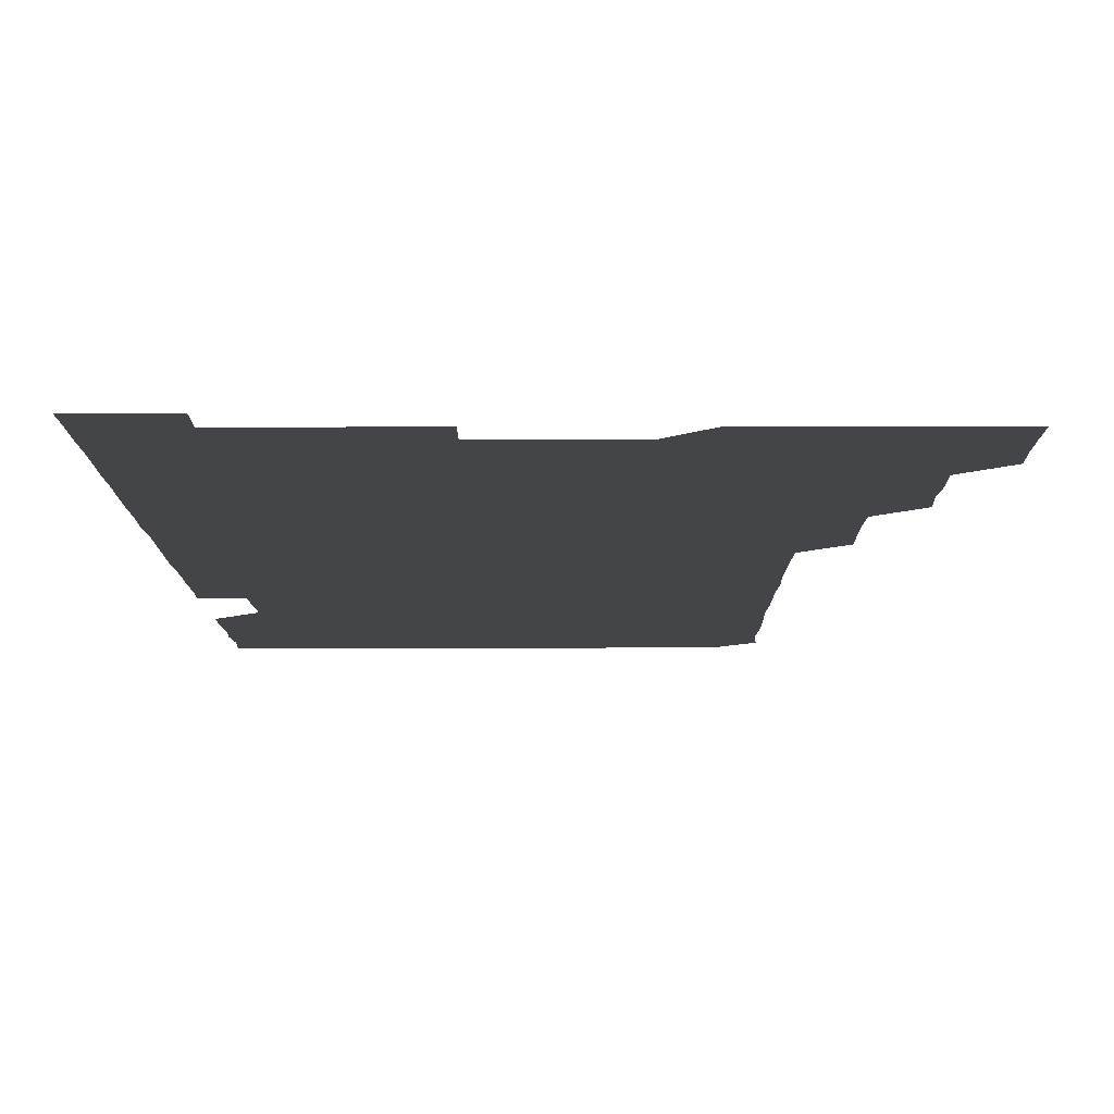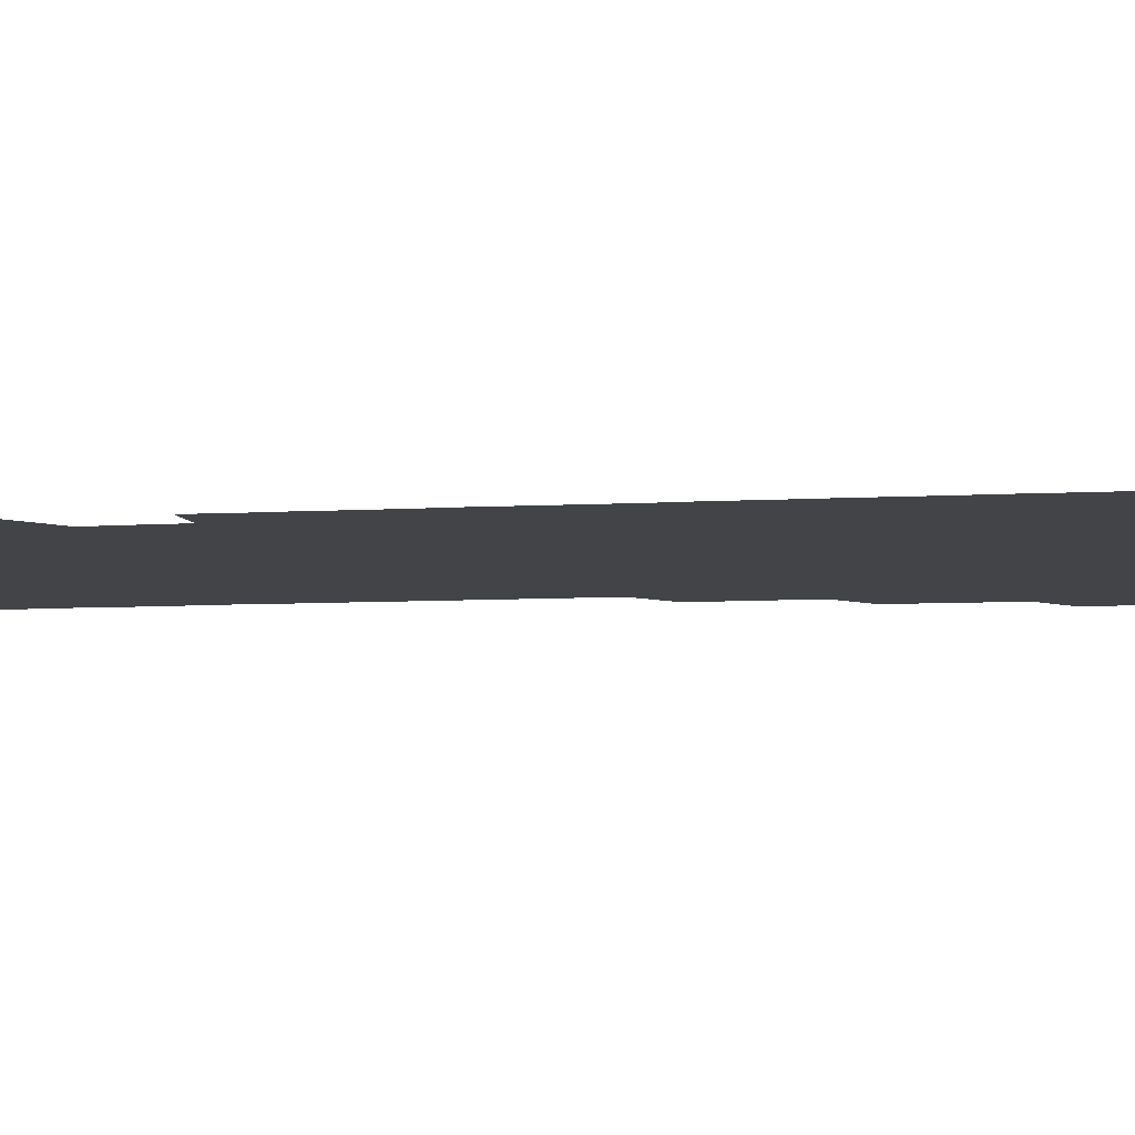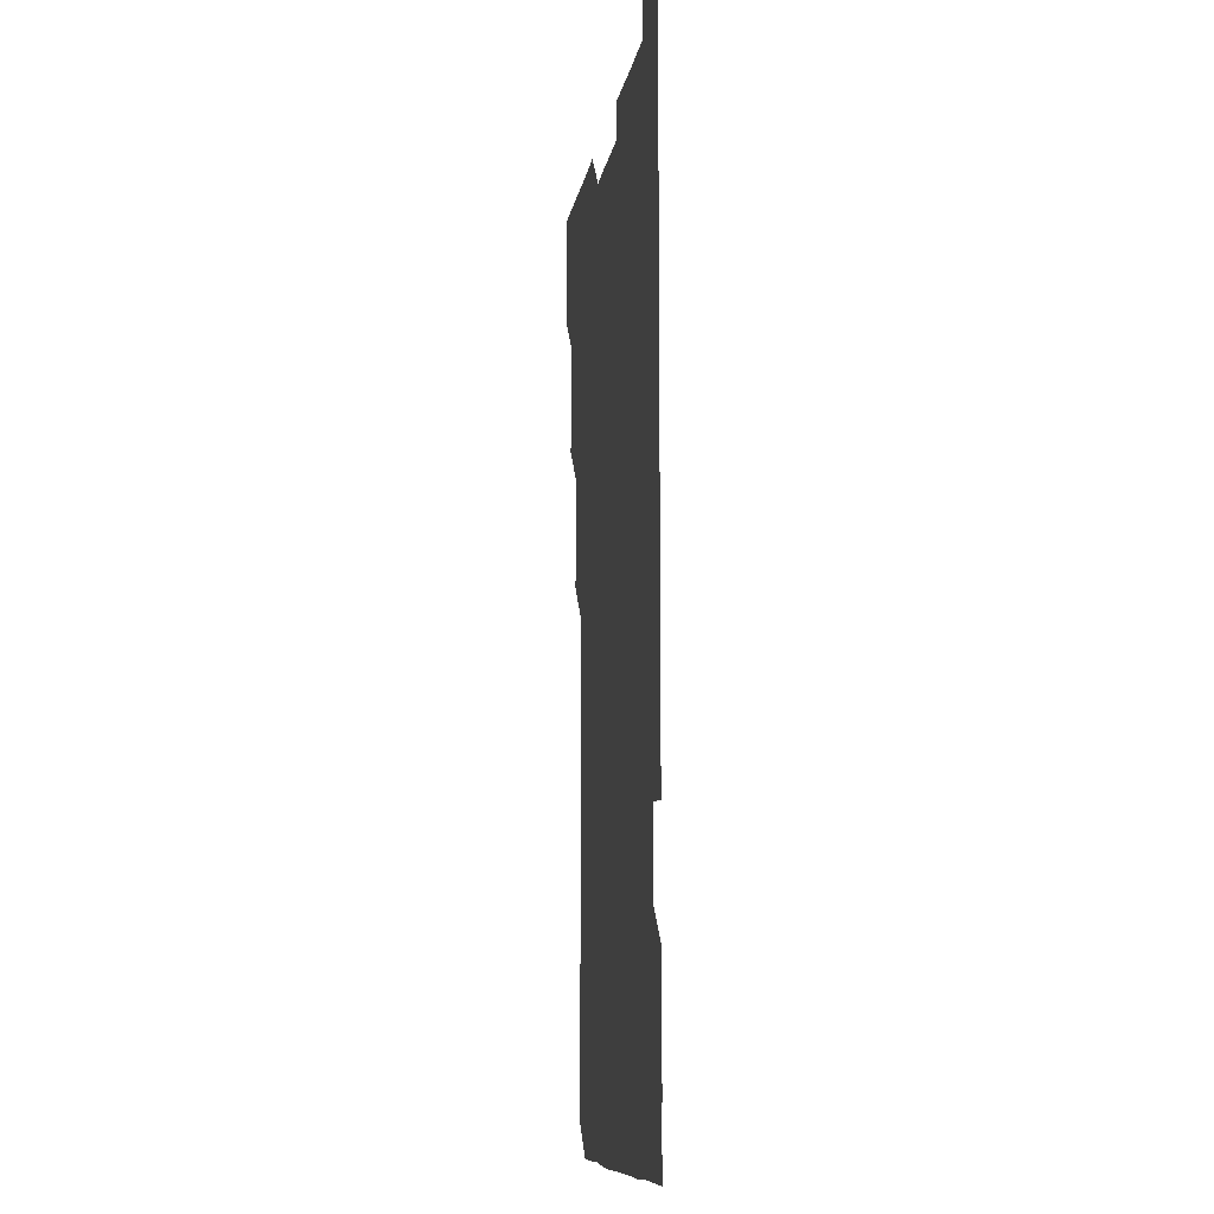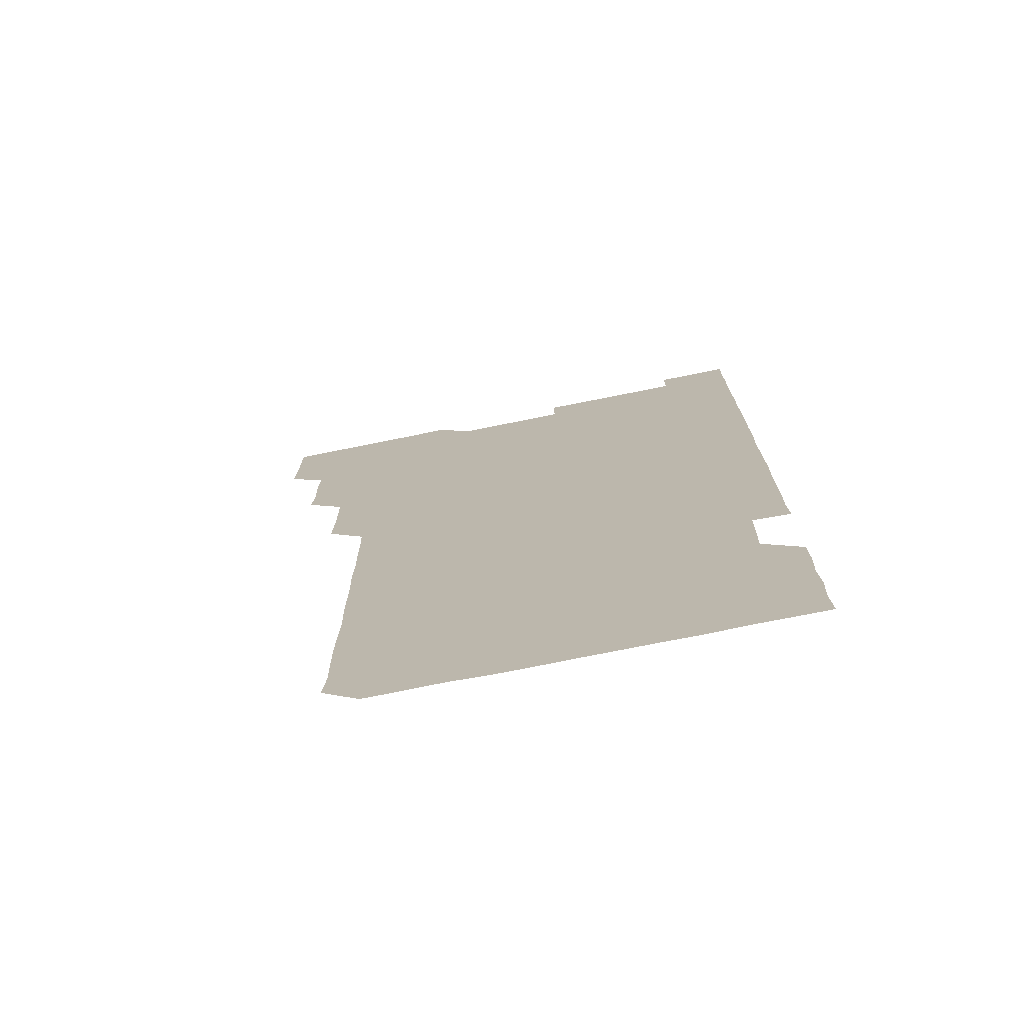
<metadata>
{"format":"obj","ext":"obj","renderer":"f3d","projection":"perspective","resolution":1024,"background":"white","views":[{"elev":-9.1,"azim":-179.9,"up":"+Z"},{"elev":-7.8,"azim":99.0,"up":"+Z"},{"elev":-10.1,"azim":81.2,"up":"+Y"},{"elev":-74.4,"azim":11.4,"up":"+Y"}]}
</metadata>
<code>
v 480.4 526 0
v 480.9 540.8 0
v 481 555.9 0
v 481 571 0
v 495.3 465.6 0
v 496.1 480.7 0
v 495.5 495.6 0
v 496 510.9 0
v 495.9 526.1 0
v 496.4 540.9 0
v 496.2 555.9 0
v 495.9 571.1 0
v 510.3 405.6 0
v 510.7 420.3 0
v 510.9 435.3 0
v 510.6 450.7 0
v 511.1 466.1 0
v 511.1 481 0
v 511.1 496.1 0
v 510.7 510.9 0
v 511.6 526.1 0
v 511.2 540.9 0
v 511.1 555.8 0
v 510.9 571.1 0
v 524.9 195 0
v 526.1 209.5 0
v 525.8 224.5 0
v 525.7 239.5 0
v 525.9 253.8 0
v 526.5 269.4 0
v 526 284.8 0
v 526 299.9 0
v 526.1 315.2 0
v 525.7 330 0
v 526 345.2 0
v 525.9 360.2 0
v 525.9 375.4 0
v 525.5 390.6 0
v 526.2 406.1 0
v 526.4 421.2 0
v 526.1 436.1 0
v 526.4 451.2 0
v 526 466 0
v 526.3 481.1 0
v 526.4 496.1 0
v 525.9 511.1 0
v 526.1 526 0
v 526.1 540.9 0
v 526.1 555.8 0
v 526 571.1 0
v 539.9 181.1 0
v 541.9 196.9 0
v 541 211 0
v 540.9 225.9 0
v 542.1 241.5 0
v 541 256.3 0
v 541.5 271.2 0
v 540.9 285.9 0
v 541.1 301 0
v 541.4 316.2 0
v 541.3 331.3 0
v 541.4 346.3 0
v 540.9 360.9 0
v 541.6 376.3 0
v 541 391 0
v 541 406.1 0
v 541.2 421.2 0
v 540.9 436 0
v 540.9 451 0
v 541.3 466.2 0
v 540.9 480.9 0
v 541.1 496 0
v 541.5 511 0
v 541.3 525.8 0
v 541 540.9 0
v 540.9 556.2 0
v 541.2 571.1 0
v 554.7 181.1 0
v 555.9 196 0
v 556.2 211.2 0
v 556.5 226.6 0
v 556.2 241.3 0
v 556.6 256.7 0
v 556.5 271.4 0
v 556.3 286.4 0
v 556 301.1 0
v 556.1 316 0
v 556.2 331.2 0
v 555.9 346 0
v 556.3 361.3 0
v 556.3 376.2 0
v 555.9 390.9 0
v 555.9 406 0
v 556.1 421 0
v 556.2 436.2 0
v 556.2 451.2 0
v 556.1 466.1 0
v 556.2 481.1 0
v 556.1 496.1 0
v 556.2 511 0
v 556.1 525.9 0
v 556.1 540.9 0
v 556 555.5 0
v 555.4 571.6 0
v 570.6 181.5 0
v 571.1 196.1 0
v 571.5 211.8 0
v 571.4 226.7 0
v 571.2 241.3 0
v 571.2 256.3 0
v 571.1 271 0
v 571.2 286.3 0
v 570.8 300.8 0
v 571.3 316.6 0
v 571.2 331.2 0
v 570.8 345.7 0
v 571.3 361.4 0
v 570.7 375.8 0
v 571.4 391.5 0
v 571.3 406.3 0
v 571.1 421 0
v 571.1 436.1 0
v 571.2 451.1 0
v 570.8 465.9 0
v 571.1 481.1 0
v 571.2 496.1 0
v 571 511 0
v 570.9 526.1 0
v 571.2 540.7 0
v 570.7 555.8 0
v 585.3 180.3 0
v 586.1 196.7 0
v 586.5 211.3 0
v 586 226 0
v 586 241 0
v 585.9 256 0
v 586.2 271.4 0
v 586 285.9 0
v 586 300.9 0
v 586 316.1 0
v 586 331 0
v 586.1 346.2 0
v 586.1 361.2 0
v 586.1 376.2 0
v 586.1 391.1 0
v 585.8 405.8 0
v 586.2 421.2 0
v 585.8 435.8 0
v 586.1 451.1 0
v 586 466 0
v 586 481 0
v 586.1 496 0
v 586.1 511 0
v 586.1 525.9 0
v 586 540.9 0
v 585.9 556.2 0
v 600.6 180.2 0
v 600.6 195.8 0
v 601.2 212.1 0
v 601.2 226.5 0
v 601.2 241.4 0
v 601 256.2 0
v 601.1 270.9 0
v 601.1 286.3 0
v 601.2 301.5 0
v 601 316 0
v 601.1 331.3 0
v 601.1 346.2 0
v 601.1 361.2 0
v 601 376.2 0
v 601 391.2 0
v 601.1 406.2 0
v 601 421.2 0
v 601.2 436.3 0
v 601 451.1 0
v 601.1 466.1 0
v 601.1 481.1 0
v 600.9 496 0
v 601.1 511 0
v 601 526 0
v 601 541.1 0
v 601 556 0
v 615.6 180.5 0
v 616.1 195.9 0
v 615.9 211.6 0
v 616 226.2 0
v 616 241.4 0
v 615.9 255.4 0
v 616.1 271.5 0
v 616 286 0
v 616 301.1 0
v 616 316.2 0
v 616.1 331.5 0
v 616 346.1 0
v 616 361.1 0
v 616 375.9 0
v 616 391.1 0
v 616 405.8 0
v 616 421.1 0
v 616 436.1 0
v 616 451 0
v 616 466.1 0
v 616 481 0
v 616.1 496 0
v 616 511 0
v 616.1 525.9 0
v 616.1 540.7 0
v 616.2 556.2 0
v 616.2 571.4 0
v 630.9 180.5 0
v 631.2 196.3 0
v 630.9 211.4 0
v 630.9 226.4 0
v 630.9 241.1 0
v 631 256.5 0
v 631 271.3 0
v 631 286.1 0
v 631 301 0
v 631.1 315.5 0
v 630.9 331.2 0
v 631 346.2 0
v 631 361.1 0
v 631 376.4 0
v 631 391.1 0
v 631 406.1 0
v 631 421 0
v 630.9 436.2 0
v 631 451 0
v 630.9 466.2 0
v 631 481 0
v 630.9 496 0
v 631 511 0
v 631 526 0
v 631 541 0
v 631.1 555.7 0
v 630.4 571.4 0
v 646.3 180.5 0
v 646 196.5 0
v 645.9 211.5 0
v 645.9 226.1 0
v 645.8 241.5 0
v 646.1 256 0
v 645.9 271.3 0
v 645.9 286.4 0
v 645.9 300.8 0
v 645.9 316.8 0
v 645.9 331.3 0
v 645.9 346.2 0
v 646 361.1 0
v 645.9 376.1 0
v 645.9 391.1 0
v 645.8 406.3 0
v 646.1 420.9 0
v 645.8 436.3 0
v 646 451 0
v 645.8 466.2 0
v 645.9 481.1 0
v 646 496 0
v 646 511 0
v 646 526 0
v 646.1 540.8 0
v 646.1 555.9 0
v 645.7 570.9 0
v 661.5 180.2 0
v 660.7 196.3 0
v 660.7 211.6 0
v 660.8 226.4 0
v 661.2 240.6 0
v 660.7 256.5 0
v 660.9 271.2 0
v 660.9 286.2 0
v 660.8 301.5 0
v 660.9 316.2 0
v 660.8 331.2 0
v 660.9 346.1 0
v 660.8 361.3 0
v 660.8 376.3 0
v 660.8 391.2 0
v 660.8 406.2 0
v 660.8 421.2 0
v 661.4 435.7 0
v 660.8 451.2 0
v 661.2 465.9 0
v 661 481 0
v 660.9 496.1 0
v 660.6 511 0
v 661.1 525.9 0
v 660.9 540.9 0
v 661 555.8 0
v 660.9 571 0
v 676.5 180.9 0
v 676.3 195.6 0
v 675.6 211.3 0
v 675.9 226.1 0
v 675.7 241.5 0
v 675.9 256.1 0
v 675.8 271.1 0
v 675.7 286.3 0
v 676 301.1 0
v 675.6 316.3 0
v 676.3 330.7 0
v 675.7 346.2 0
v 675.9 361.1 0
v 675.8 376.2 0
v 676.1 391 0
v 675.8 406.2 0
v 675.6 421.3 0
v 675.9 436.1 0
v 675.7 451.2 0
v 675.9 466.1 0
v 675.7 481.2 0
v 675.6 496 0
v 676.4 511.1 0
v 676.1 526 0
v 675.9 541 0
v 676 555.9 0
v 676 571 0
v 675.9 586.2 0
v 691.6 180.8 0
v 690.7 196.6 0
v 690.6 211.4 0
v 691 225.9 0
v 690.7 241.5 0
v 690.1 256.4 0
v 690.4 269.6 0
v 690.9 285.3 0
v 691.1 301.9 0
v 690.5 316.3 0
v 690.4 331.4 0
v 690.4 346.3 0
v 690.6 361.2 0
v 690.4 376.3 0
v 690.8 391 0
v 690.6 406.1 0
v 690.6 421.1 0
v 690.8 436.2 0
v 690.6 451.2 0
v 690.4 466.2 0
v 691 480.9 0
v 690.6 496.1 0
v 691.1 511 0
v 690.8 526.2 0
v 690.9 541 0
v 690.8 555.9 0
v 691 570.9 0
v 691 585.8 0
v 706.2 180.6 0
v 705.5 195.5 0
v 706.3 210.1 0
v 705.7 225.3 0
v 706.4 240.1 0
v 706.2 254.7 0
v 706.9 300.6 0
v 706.2 315 0
v 706.5 330 0
v 706.3 345.1 0
v 706.3 360.3 0
v 706.7 375.3 0
v 706.5 390.2 0
v 706.3 405.2 0
v 706.1 420.5 0
v 706.6 435.5 0
v 706.4 450.5 0
v 706.5 465.6 0
v 706.4 480.6 0
v 706.2 495.8 0
v 706.3 510.7 0
v 706.1 525.7 0
v 705.9 540.9 0
v 706.1 556 0
v 706 571 0
v 706.1 586.1 0
f 8 9 1
f 1 9 2
f 9 10 2
f 2 10 3
f 10 11 3
f 3 11 4
f 11 12 4
f 16 17 5
f 5 17 6
f 17 18 6
f 6 18 7
f 18 19 7
f 7 19 8
f 19 20 8
f 8 20 9
f 20 21 9
f 9 21 10
f 21 22 10
f 10 22 11
f 22 23 11
f 11 23 12
f 23 24 12
f 38 39 13
f 13 39 14
f 39 40 14
f 14 40 15
f 40 41 15
f 15 41 16
f 41 42 16
f 16 42 17
f 42 43 17
f 17 43 18
f 43 44 18
f 18 44 19
f 44 45 19
f 19 45 20
f 45 46 20
f 20 46 21
f 46 47 21
f 21 47 22
f 47 48 22
f 22 48 23
f 48 49 23
f 23 49 24
f 49 50 24
f 51 52 25
f 25 52 26
f 52 53 26
f 26 53 27
f 53 54 27
f 27 54 28
f 54 55 28
f 28 55 29
f 55 56 29
f 29 56 30
f 56 57 30
f 30 57 31
f 57 58 31
f 31 58 32
f 58 59 32
f 32 59 33
f 59 60 33
f 33 60 34
f 60 61 34
f 34 61 35
f 61 62 35
f 35 62 36
f 62 63 36
f 36 63 37
f 63 64 37
f 37 64 38
f 64 65 38
f 38 65 39
f 65 66 39
f 39 66 40
f 66 67 40
f 40 67 41
f 67 68 41
f 41 68 42
f 68 69 42
f 42 69 43
f 69 70 43
f 43 70 44
f 70 71 44
f 44 71 45
f 71 72 45
f 45 72 46
f 72 73 46
f 46 73 47
f 73 74 47
f 47 74 48
f 74 75 48
f 48 75 49
f 75 76 49
f 49 76 50
f 76 77 50
f 51 78 52
f 78 79 52
f 52 79 53
f 79 80 53
f 53 80 54
f 80 81 54
f 54 81 55
f 81 82 55
f 55 82 56
f 82 83 56
f 56 83 57
f 83 84 57
f 57 84 58
f 84 85 58
f 58 85 59
f 85 86 59
f 59 86 60
f 86 87 60
f 60 87 61
f 87 88 61
f 61 88 62
f 88 89 62
f 62 89 63
f 89 90 63
f 63 90 64
f 90 91 64
f 64 91 65
f 91 92 65
f 65 92 66
f 92 93 66
f 66 93 67
f 93 94 67
f 67 94 68
f 94 95 68
f 68 95 69
f 95 96 69
f 69 96 70
f 96 97 70
f 70 97 71
f 97 98 71
f 71 98 72
f 98 99 72
f 72 99 73
f 99 100 73
f 73 100 74
f 100 101 74
f 74 101 75
f 101 102 75
f 75 102 76
f 102 103 76
f 76 103 77
f 103 104 77
f 78 105 79
f 105 106 79
f 79 106 80
f 106 107 80
f 80 107 81
f 107 108 81
f 81 108 82
f 108 109 82
f 82 109 83
f 109 110 83
f 83 110 84
f 110 111 84
f 84 111 85
f 111 112 85
f 85 112 86
f 112 113 86
f 86 113 87
f 113 114 87
f 87 114 88
f 114 115 88
f 88 115 89
f 115 116 89
f 89 116 90
f 116 117 90
f 90 117 91
f 117 118 91
f 91 118 92
f 118 119 92
f 92 119 93
f 119 120 93
f 93 120 94
f 120 121 94
f 94 121 95
f 121 122 95
f 95 122 96
f 122 123 96
f 96 123 97
f 123 124 97
f 97 124 98
f 124 125 98
f 98 125 99
f 125 126 99
f 99 126 100
f 126 127 100
f 100 127 101
f 127 128 101
f 101 128 102
f 128 129 102
f 102 129 103
f 129 130 103
f 103 130 104
f 105 131 106
f 131 132 106
f 106 132 107
f 132 133 107
f 107 133 108
f 133 134 108
f 108 134 109
f 134 135 109
f 109 135 110
f 135 136 110
f 110 136 111
f 136 137 111
f 111 137 112
f 137 138 112
f 112 138 113
f 138 139 113
f 113 139 114
f 139 140 114
f 114 140 115
f 140 141 115
f 115 141 116
f 141 142 116
f 116 142 117
f 142 143 117
f 117 143 118
f 143 144 118
f 118 144 119
f 144 145 119
f 119 145 120
f 145 146 120
f 120 146 121
f 146 147 121
f 121 147 122
f 147 148 122
f 122 148 123
f 148 149 123
f 123 149 124
f 149 150 124
f 124 150 125
f 150 151 125
f 125 151 126
f 151 152 126
f 126 152 127
f 152 153 127
f 127 153 128
f 153 154 128
f 128 154 129
f 154 155 129
f 129 155 130
f 155 156 130
f 131 157 132
f 157 158 132
f 132 158 133
f 158 159 133
f 133 159 134
f 159 160 134
f 134 160 135
f 160 161 135
f 135 161 136
f 161 162 136
f 136 162 137
f 162 163 137
f 137 163 138
f 163 164 138
f 138 164 139
f 164 165 139
f 139 165 140
f 165 166 140
f 140 166 141
f 166 167 141
f 141 167 142
f 167 168 142
f 142 168 143
f 168 169 143
f 143 169 144
f 169 170 144
f 144 170 145
f 170 171 145
f 145 171 146
f 171 172 146
f 146 172 147
f 172 173 147
f 147 173 148
f 173 174 148
f 148 174 149
f 174 175 149
f 149 175 150
f 175 176 150
f 150 176 151
f 176 177 151
f 151 177 152
f 177 178 152
f 152 178 153
f 178 179 153
f 153 179 154
f 179 180 154
f 154 180 155
f 180 181 155
f 155 181 156
f 181 182 156
f 157 183 158
f 183 184 158
f 158 184 159
f 184 185 159
f 159 185 160
f 185 186 160
f 160 186 161
f 186 187 161
f 161 187 162
f 187 188 162
f 162 188 163
f 188 189 163
f 163 189 164
f 189 190 164
f 164 190 165
f 190 191 165
f 165 191 166
f 191 192 166
f 166 192 167
f 192 193 167
f 167 193 168
f 193 194 168
f 168 194 169
f 194 195 169
f 169 195 170
f 195 196 170
f 170 196 171
f 196 197 171
f 171 197 172
f 197 198 172
f 172 198 173
f 198 199 173
f 173 199 174
f 199 200 174
f 174 200 175
f 200 201 175
f 175 201 176
f 201 202 176
f 176 202 177
f 202 203 177
f 177 203 178
f 203 204 178
f 178 204 179
f 204 205 179
f 179 205 180
f 205 206 180
f 180 206 181
f 206 207 181
f 181 207 182
f 207 208 182
f 183 210 184
f 210 211 184
f 184 211 185
f 211 212 185
f 185 212 186
f 212 213 186
f 186 213 187
f 213 214 187
f 187 214 188
f 214 215 188
f 188 215 189
f 215 216 189
f 189 216 190
f 216 217 190
f 190 217 191
f 217 218 191
f 191 218 192
f 218 219 192
f 192 219 193
f 219 220 193
f 193 220 194
f 220 221 194
f 194 221 195
f 221 222 195
f 195 222 196
f 222 223 196
f 196 223 197
f 223 224 197
f 197 224 198
f 224 225 198
f 198 225 199
f 225 226 199
f 199 226 200
f 226 227 200
f 200 227 201
f 227 228 201
f 201 228 202
f 228 229 202
f 202 229 203
f 229 230 203
f 203 230 204
f 230 231 204
f 204 231 205
f 231 232 205
f 205 232 206
f 232 233 206
f 206 233 207
f 233 234 207
f 207 234 208
f 234 235 208
f 208 235 209
f 235 236 209
f 210 237 211
f 237 238 211
f 211 238 212
f 238 239 212
f 212 239 213
f 239 240 213
f 213 240 214
f 240 241 214
f 214 241 215
f 241 242 215
f 215 242 216
f 242 243 216
f 216 243 217
f 243 244 217
f 217 244 218
f 244 245 218
f 218 245 219
f 245 246 219
f 219 246 220
f 246 247 220
f 220 247 221
f 247 248 221
f 221 248 222
f 248 249 222
f 222 249 223
f 249 250 223
f 223 250 224
f 250 251 224
f 224 251 225
f 251 252 225
f 225 252 226
f 252 253 226
f 226 253 227
f 253 254 227
f 227 254 228
f 254 255 228
f 228 255 229
f 255 256 229
f 229 256 230
f 256 257 230
f 230 257 231
f 257 258 231
f 231 258 232
f 258 259 232
f 232 259 233
f 259 260 233
f 233 260 234
f 260 261 234
f 234 261 235
f 261 262 235
f 235 262 236
f 262 263 236
f 237 264 238
f 264 265 238
f 238 265 239
f 265 266 239
f 239 266 240
f 266 267 240
f 240 267 241
f 267 268 241
f 241 268 242
f 268 269 242
f 242 269 243
f 269 270 243
f 243 270 244
f 270 271 244
f 244 271 245
f 271 272 245
f 245 272 246
f 272 273 246
f 246 273 247
f 273 274 247
f 247 274 248
f 274 275 248
f 248 275 249
f 275 276 249
f 249 276 250
f 276 277 250
f 250 277 251
f 277 278 251
f 251 278 252
f 278 279 252
f 252 279 253
f 279 280 253
f 253 280 254
f 280 281 254
f 254 281 255
f 281 282 255
f 255 282 256
f 282 283 256
f 256 283 257
f 283 284 257
f 257 284 258
f 284 285 258
f 258 285 259
f 285 286 259
f 259 286 260
f 286 287 260
f 260 287 261
f 287 288 261
f 261 288 262
f 288 289 262
f 262 289 263
f 289 290 263
f 264 291 265
f 291 292 265
f 265 292 266
f 292 293 266
f 266 293 267
f 293 294 267
f 267 294 268
f 294 295 268
f 268 295 269
f 295 296 269
f 269 296 270
f 296 297 270
f 270 297 271
f 297 298 271
f 271 298 272
f 298 299 272
f 272 299 273
f 299 300 273
f 273 300 274
f 300 301 274
f 274 301 275
f 301 302 275
f 275 302 276
f 302 303 276
f 276 303 277
f 303 304 277
f 277 304 278
f 304 305 278
f 278 305 279
f 305 306 279
f 279 306 280
f 306 307 280
f 280 307 281
f 307 308 281
f 281 308 282
f 308 309 282
f 282 309 283
f 309 310 283
f 283 310 284
f 310 311 284
f 284 311 285
f 311 312 285
f 285 312 286
f 312 313 286
f 286 313 287
f 313 314 287
f 287 314 288
f 314 315 288
f 288 315 289
f 315 316 289
f 289 316 290
f 316 317 290
f 291 319 292
f 319 320 292
f 292 320 293
f 320 321 293
f 293 321 294
f 321 322 294
f 294 322 295
f 322 323 295
f 295 323 296
f 323 324 296
f 296 324 297
f 324 325 297
f 297 325 298
f 325 326 298
f 298 326 299
f 326 327 299
f 299 327 300
f 327 328 300
f 300 328 301
f 328 329 301
f 301 329 302
f 329 330 302
f 302 330 303
f 330 331 303
f 303 331 304
f 331 332 304
f 304 332 305
f 332 333 305
f 305 333 306
f 333 334 306
f 306 334 307
f 334 335 307
f 307 335 308
f 335 336 308
f 308 336 309
f 336 337 309
f 309 337 310
f 337 338 310
f 310 338 311
f 338 339 311
f 311 339 312
f 339 340 312
f 312 340 313
f 340 341 313
f 313 341 314
f 341 342 314
f 314 342 315
f 342 343 315
f 315 343 316
f 343 344 316
f 316 344 317
f 344 345 317
f 317 345 318
f 345 346 318
f 319 347 320
f 347 348 320
f 320 348 321
f 348 349 321
f 321 349 322
f 349 350 322
f 322 350 323
f 350 351 323
f 323 351 324
f 351 352 324
f 324 352 325
f 327 353 328
f 353 354 328
f 328 354 329
f 354 355 329
f 329 355 330
f 355 356 330
f 330 356 331
f 356 357 331
f 331 357 332
f 357 358 332
f 332 358 333
f 358 359 333
f 333 359 334
f 359 360 334
f 334 360 335
f 360 361 335
f 335 361 336
f 361 362 336
f 336 362 337
f 362 363 337
f 337 363 338
f 363 364 338
f 338 364 339
f 364 365 339
f 339 365 340
f 365 366 340
f 340 366 341
f 366 367 341
f 341 367 342
f 367 368 342
f 342 368 343
f 368 369 343
f 343 369 344
f 369 370 344
f 344 370 345
f 370 371 345
f 345 371 346
f 371 372 346

</code>
